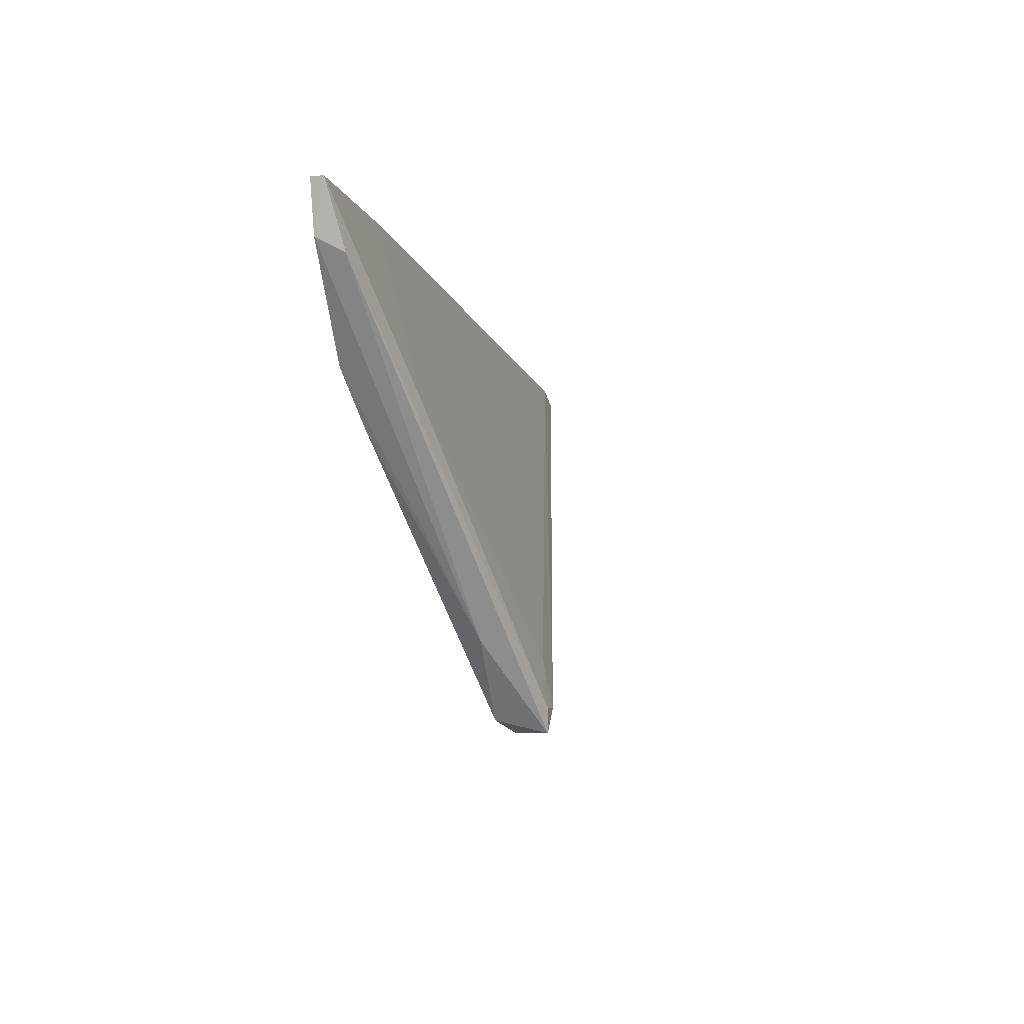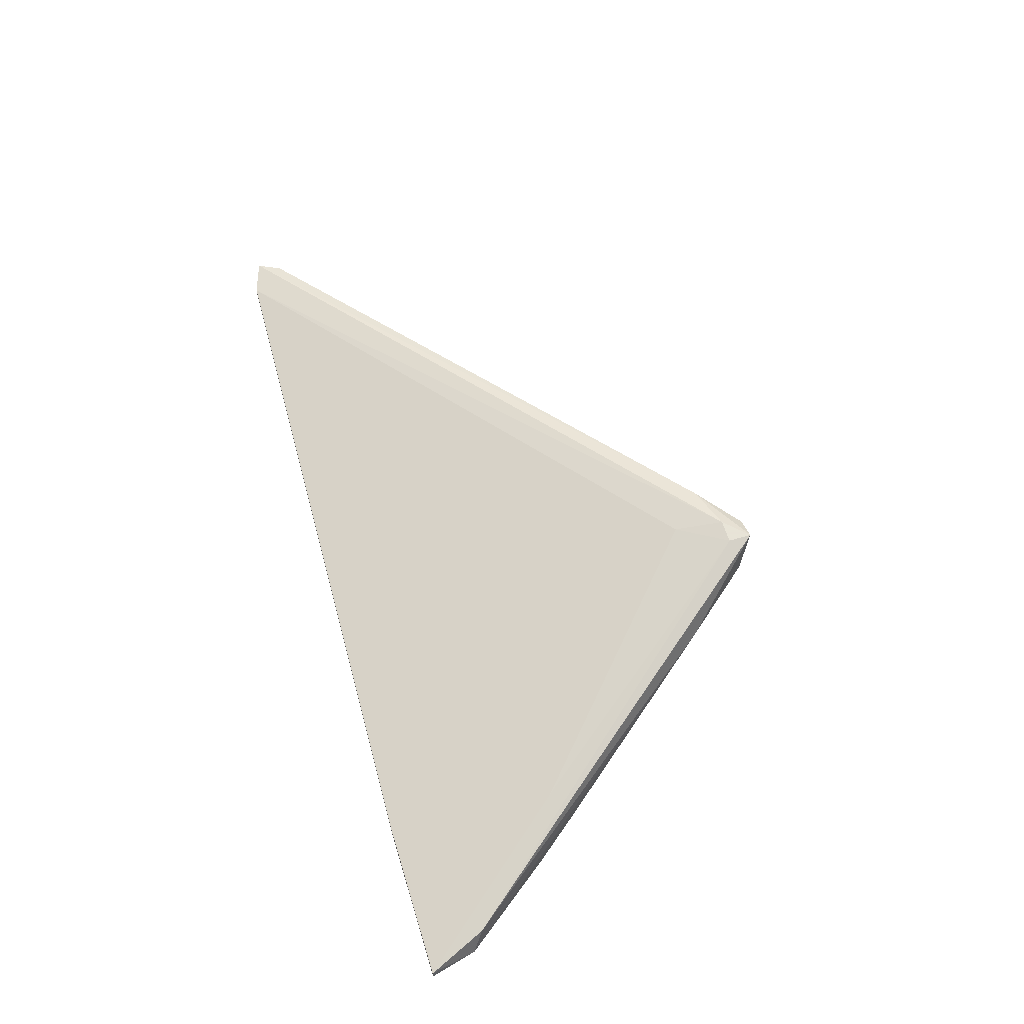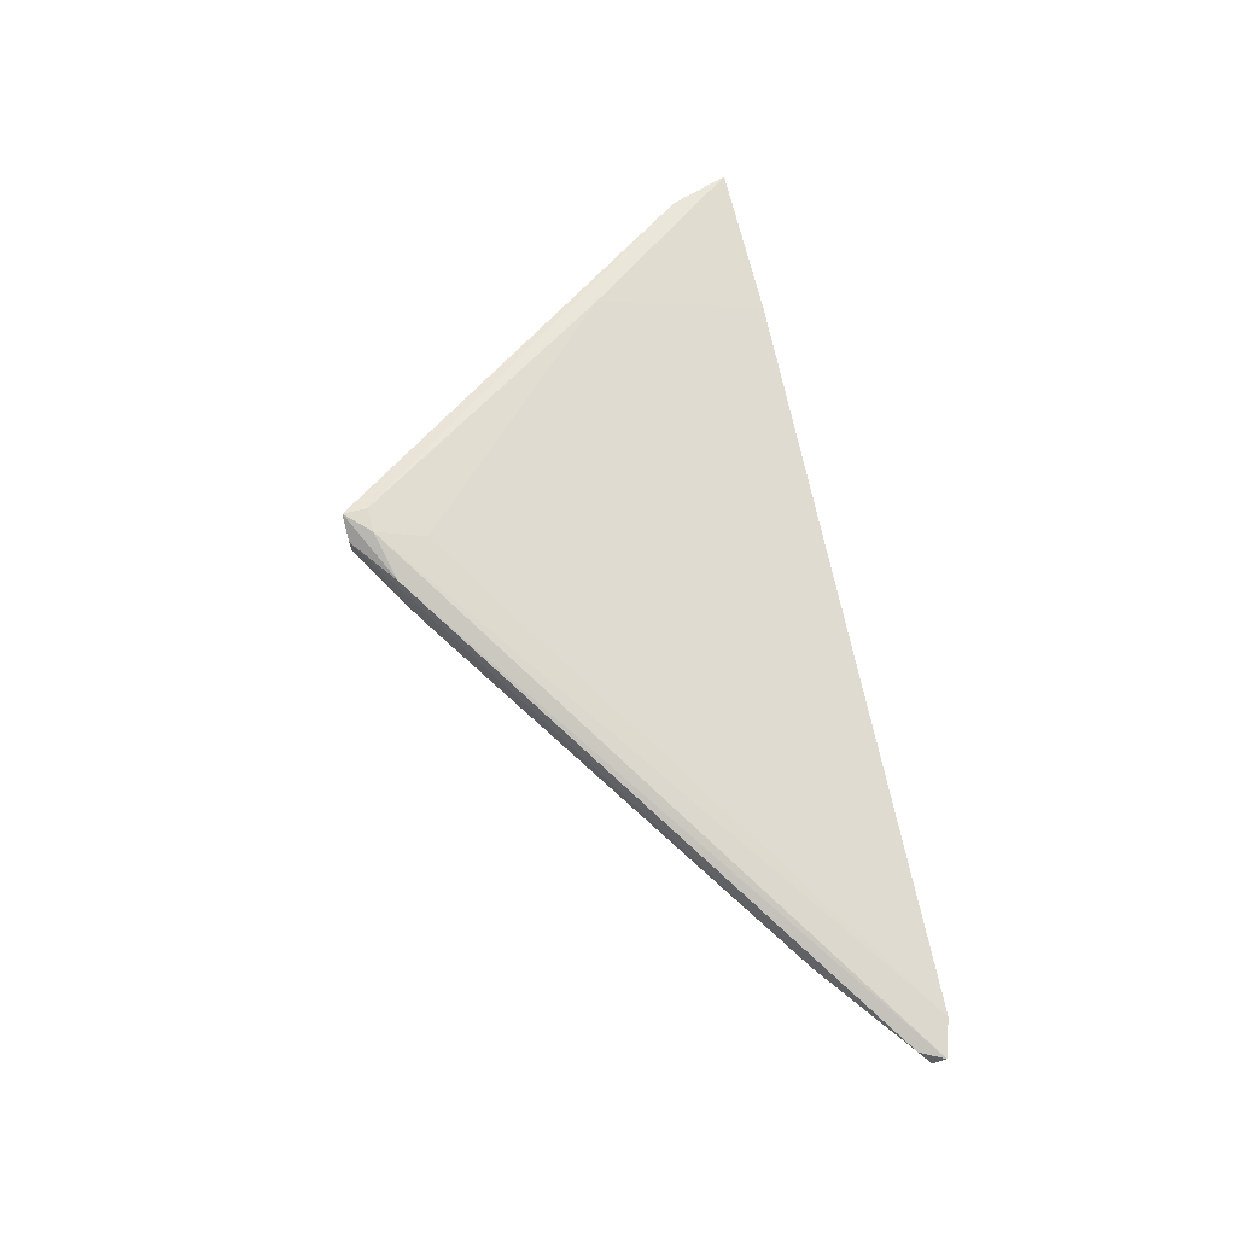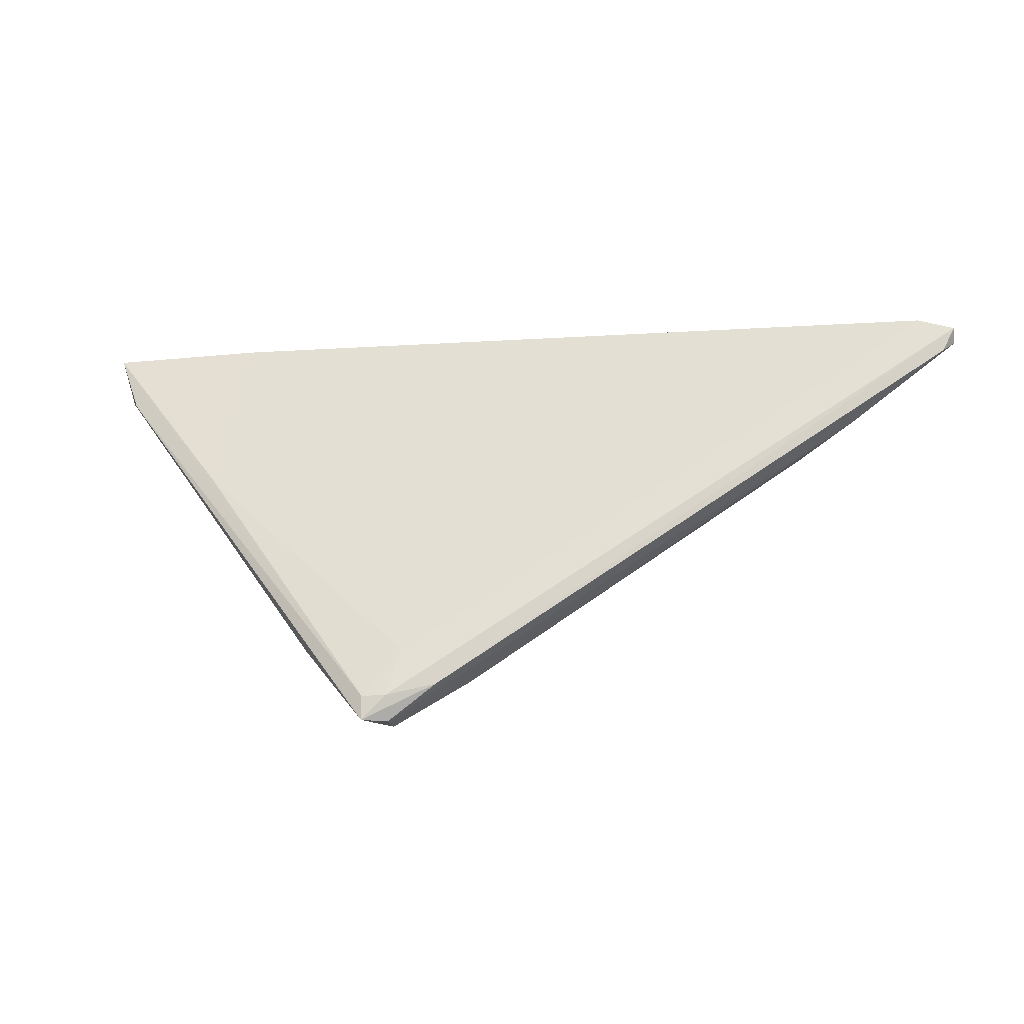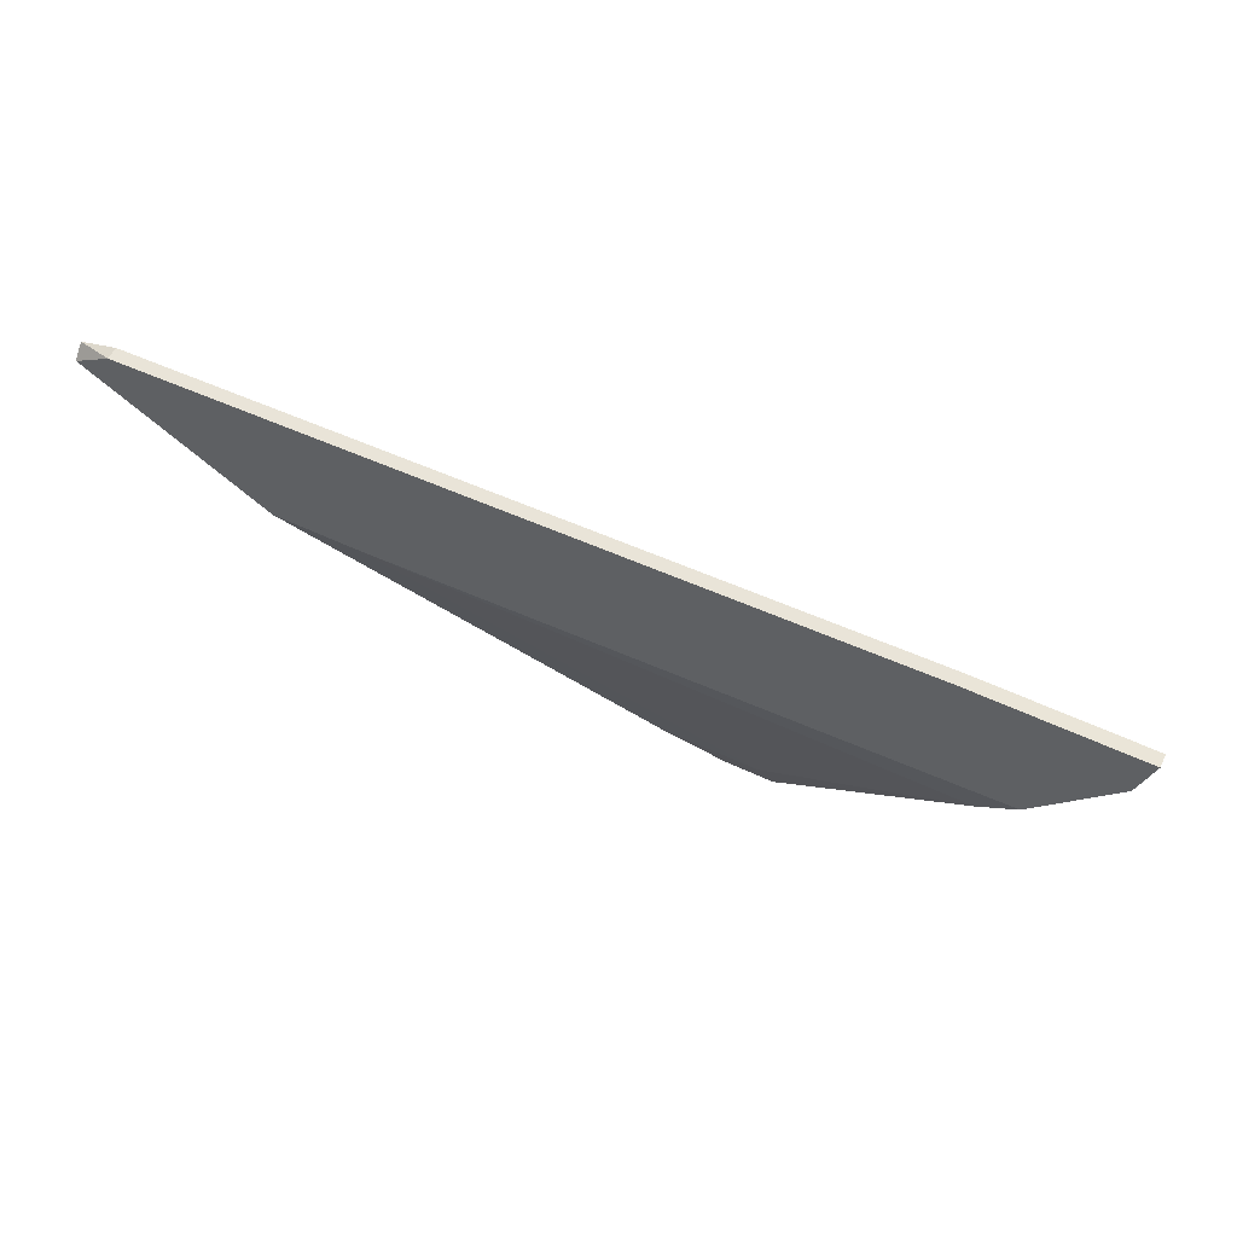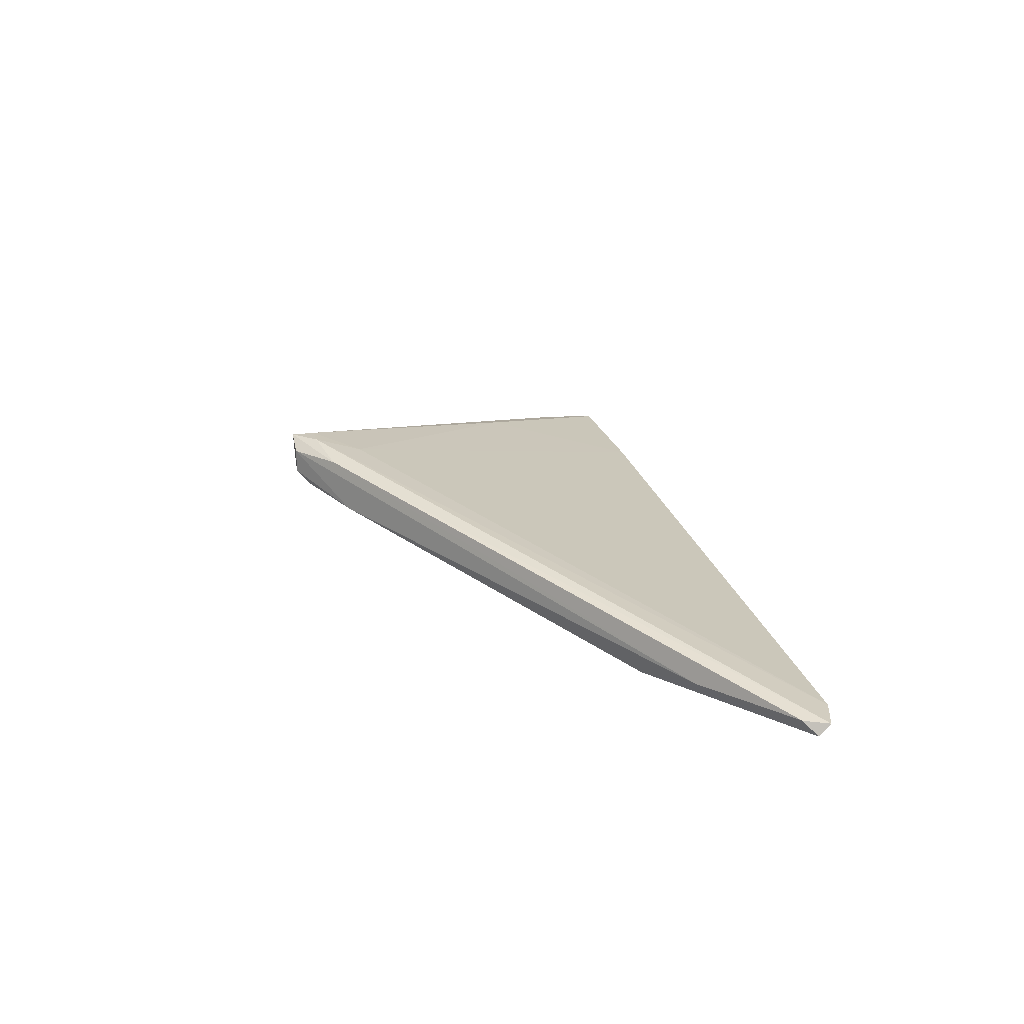
<metadata>
{"format":"obj","ext":"obj","renderer":"f3d","projection":"perspective","resolution":1024,"background":"white","views":[{"elev":-6.7,"azim":102.8,"up":"+Z"},{"elev":61.4,"azim":72.8,"up":"+Y"},{"elev":71.2,"azim":-103.9,"up":"+Y"},{"elev":-18.8,"azim":-169.0,"up":"+Z"},{"elev":59.5,"azim":25.5,"up":"+Z"},{"elev":21.6,"azim":-104.1,"up":"+Y"}]}
</metadata>
<code>
v 0.02125 -0.000721 -0.04858
v 0.01471 9.5e-05 -0.05429
v 0.01471 0.00173 -0.05429
v 0.01471 0.002547 -0.05266
v 0.01144 0.00173 -0.05184
v -0.01713 -0.005621 -0.03225
v 0.01634 -0.001539 -0.05103
v 0.01634 0.002547 -0.05266
v 0.01634 0.002547 -0.05429
v 0.009803 -0.001539 -0.05103
v 0.02941 -0.002353 -0.0347
v 0.03841 -0.006438 -0.02326
v 0.03841 -0.005621 -0.02326
v -0.02449 -0.006438 -0.02653
v -0.02449 -0.005621 -0.02571
v 0.03759 -0.006438 -0.02653
v 0.03677 -0.004804 -0.02734
v 0.02778 -0.006438 -0.02326
v 0.02778 -0.005621 -0.02326
v 0.03268 -0.006438 -0.03306
v -0.02366 -0.005621 -0.02734
v -0.00733 -0.006438 -0.0347
v -0.01305 -0.006438 -0.0347
v -0.02203 -0.006438 -0.02489
v -0.02203 -0.005621 -0.02489
v 0.01715 -0.000721 -0.05348
v 0.01388 -0.000721 -0.05348
v 0.01388 0.00173 -0.04939
v 0.03024 -0.005621 -0.03633
f 10 6 3
f 20 18 23
f 23 18 14
f 27 2 26
f 2 9 26
f 18 20 16
f 18 13 19
f 25 18 19
f 28 25 19
f 27 26 7
f 23 14 6
f 7 26 29
f 15 14 24
f 14 18 24
f 25 15 24
f 18 25 24
f 8 13 17
f 9 8 17
f 13 16 17
f 17 16 1
f 26 9 1
f 16 20 1
f 20 29 1
f 29 26 1
f 9 17 1
f 14 15 21
f 15 5 21
f 6 14 21
f 5 6 21
f 15 25 4
f 8 9 4
f 28 8 4
f 25 28 4
f 5 15 4
f 9 5 4
f 20 23 22
f 23 7 22
f 29 20 22
f 7 29 22
f 2 27 10
f 7 23 10
f 27 7 10
f 23 6 10
f 13 18 12
f 18 16 12
f 16 13 12
f 13 8 11
f 8 28 11
f 19 13 11
f 28 19 11
f 9 2 3
f 5 9 3
f 6 5 3
f 2 10 3

</code>
